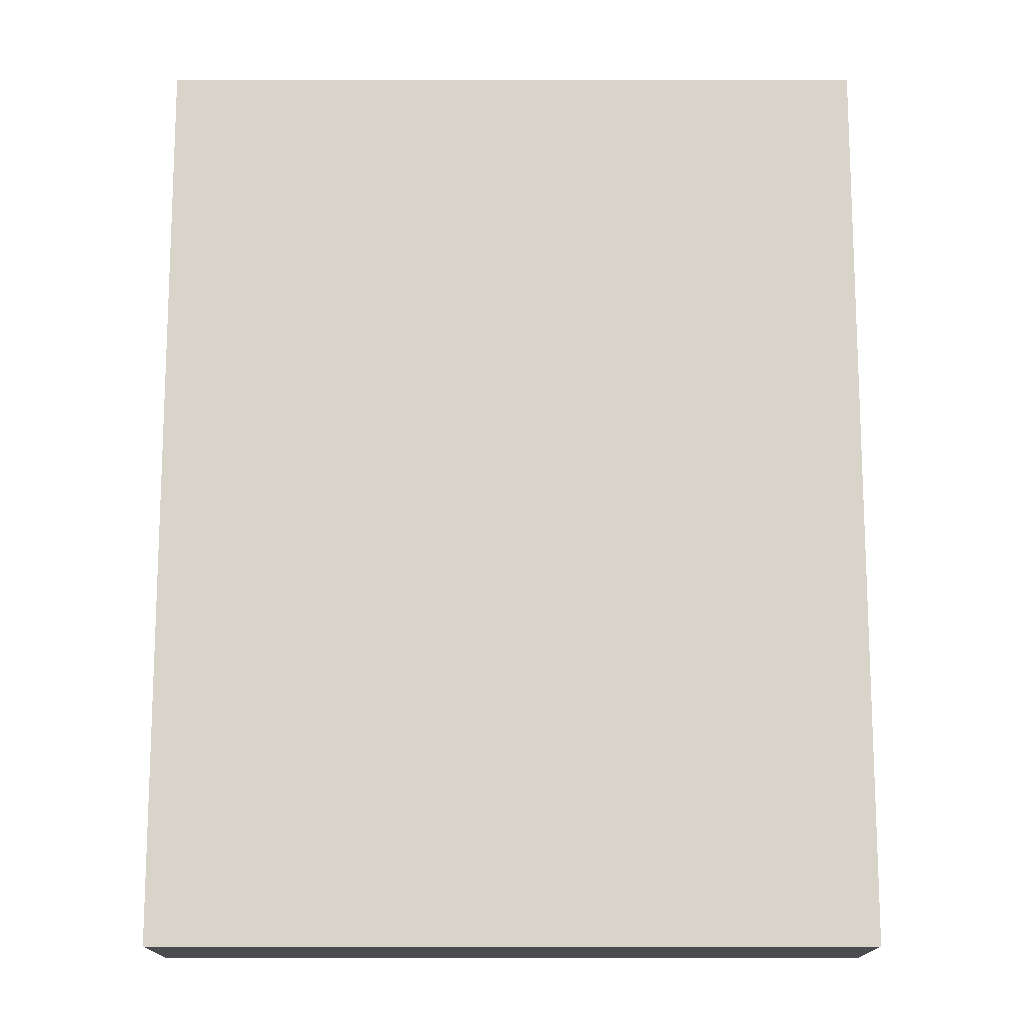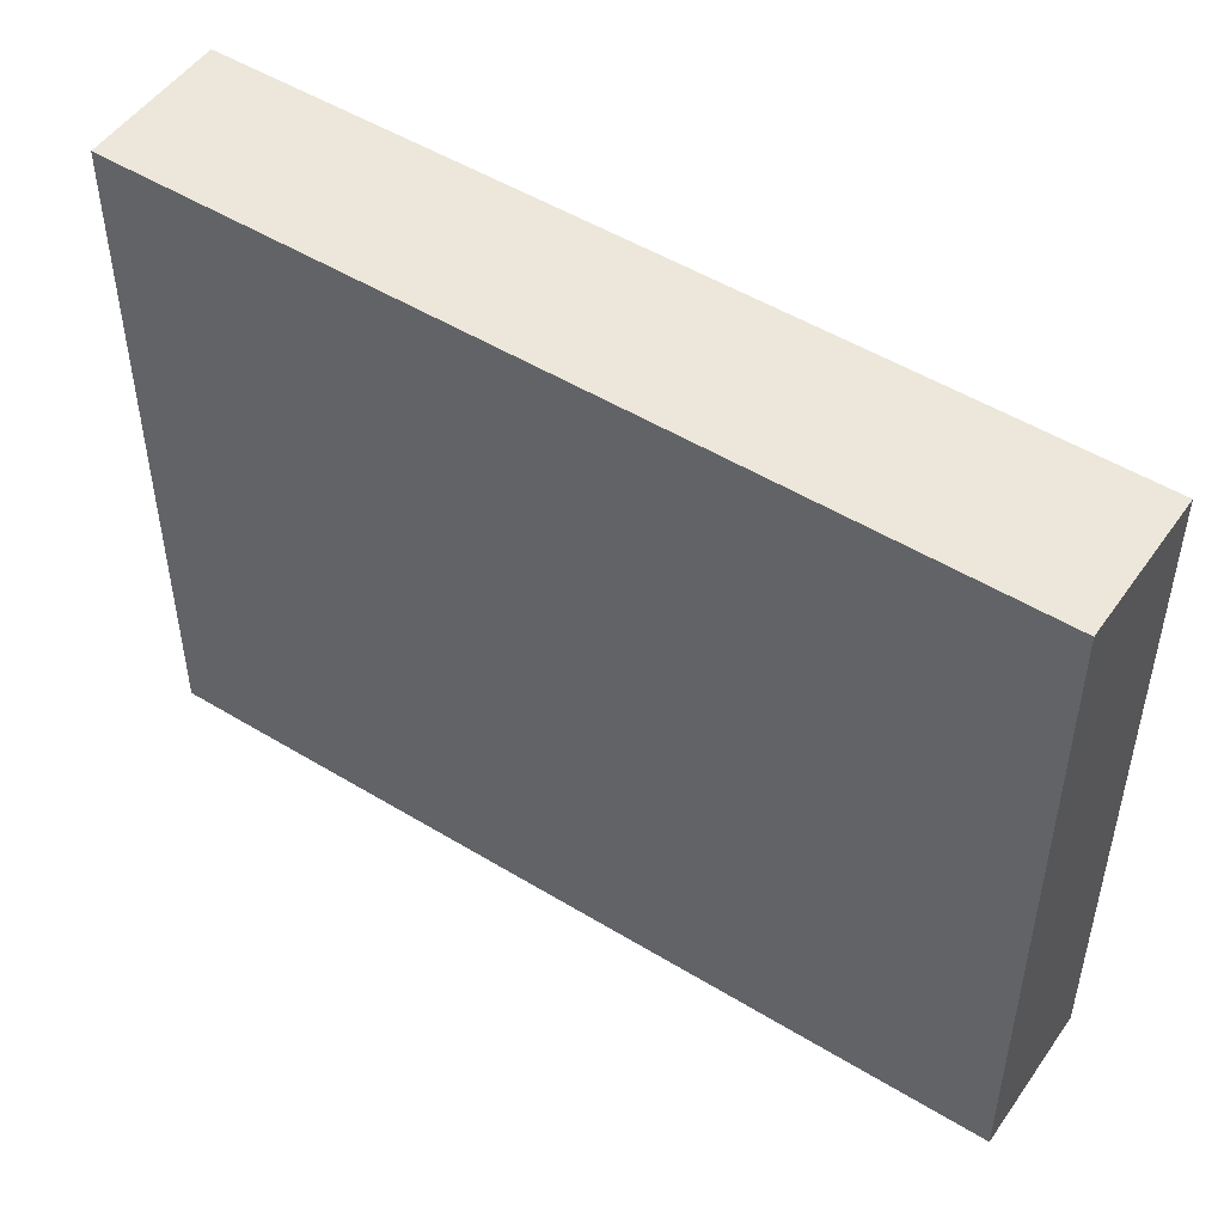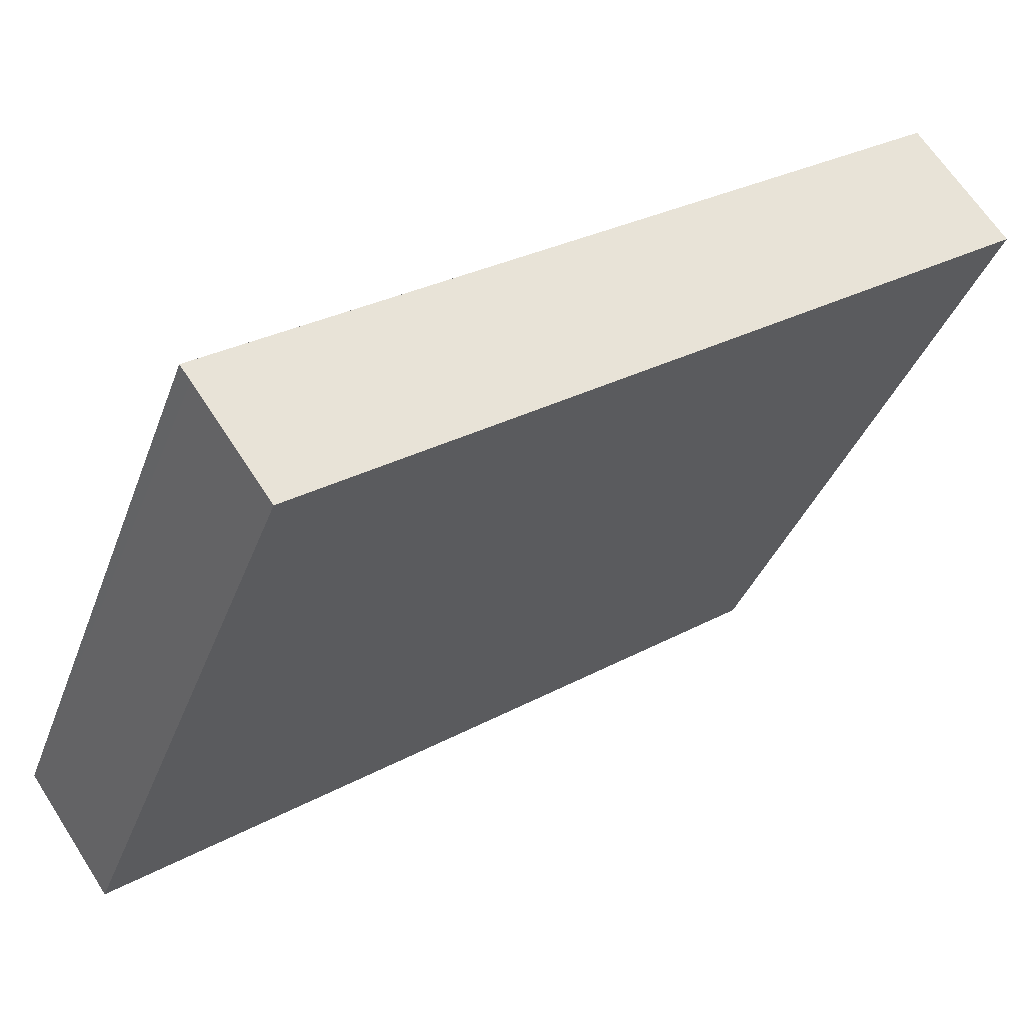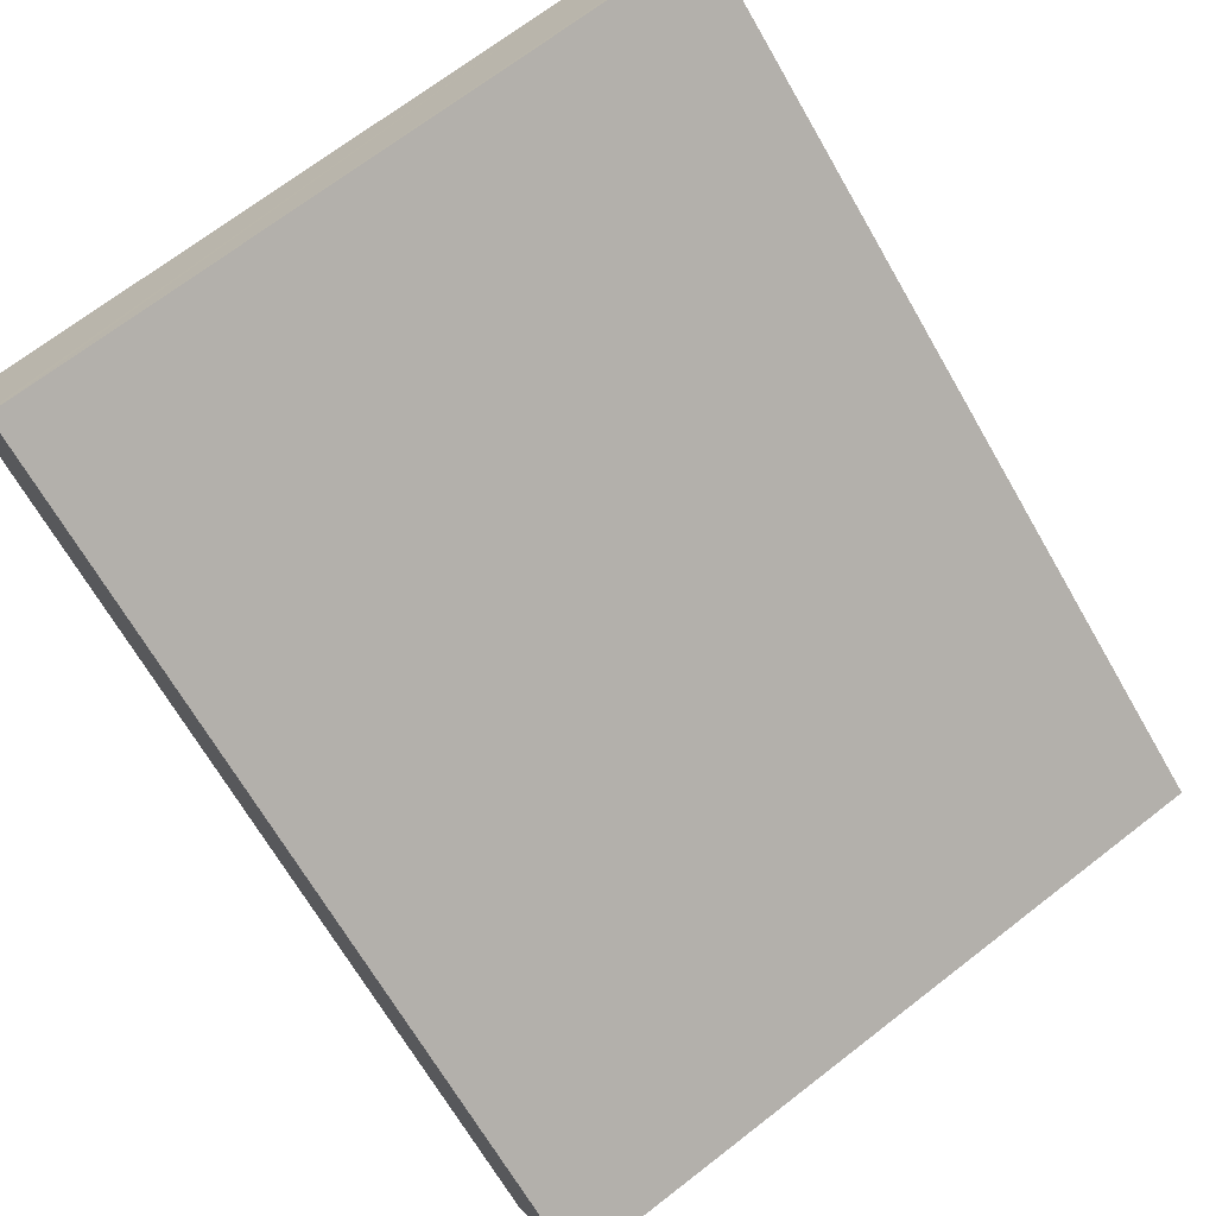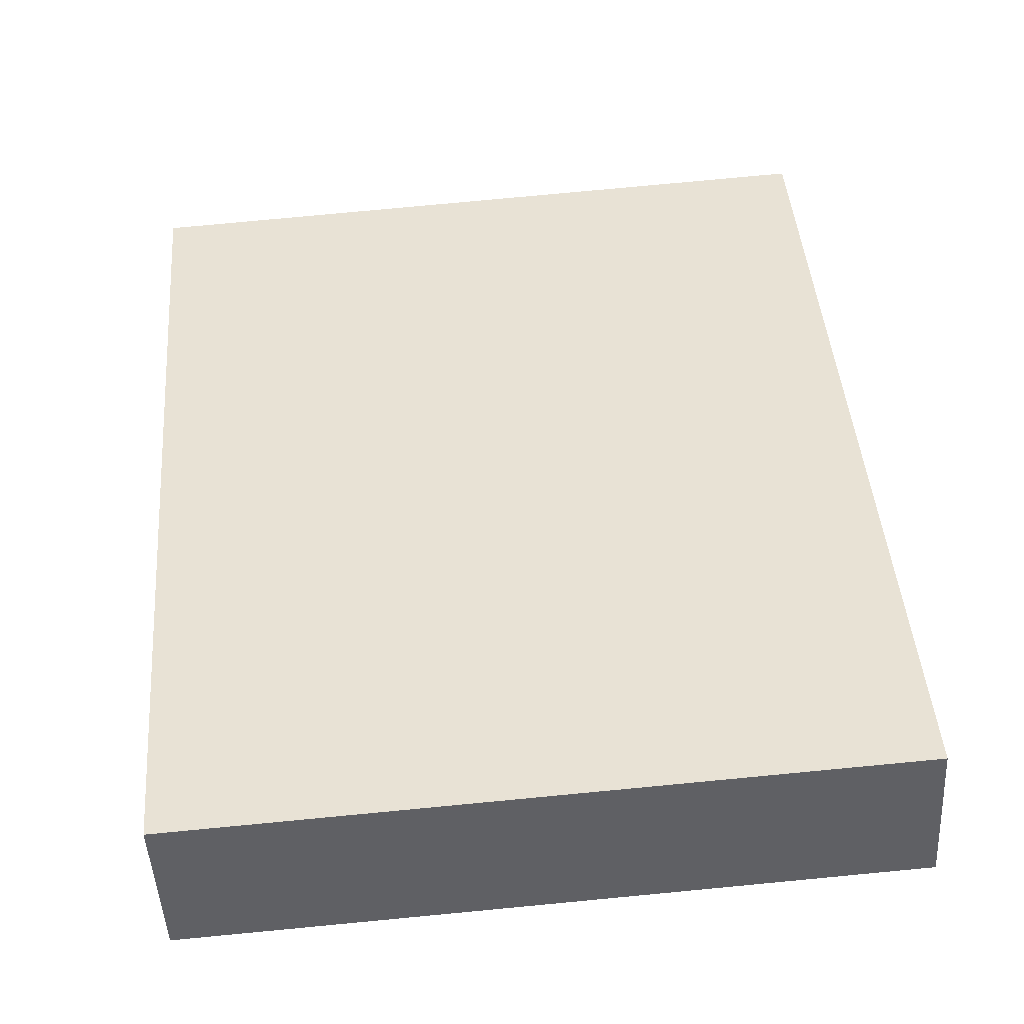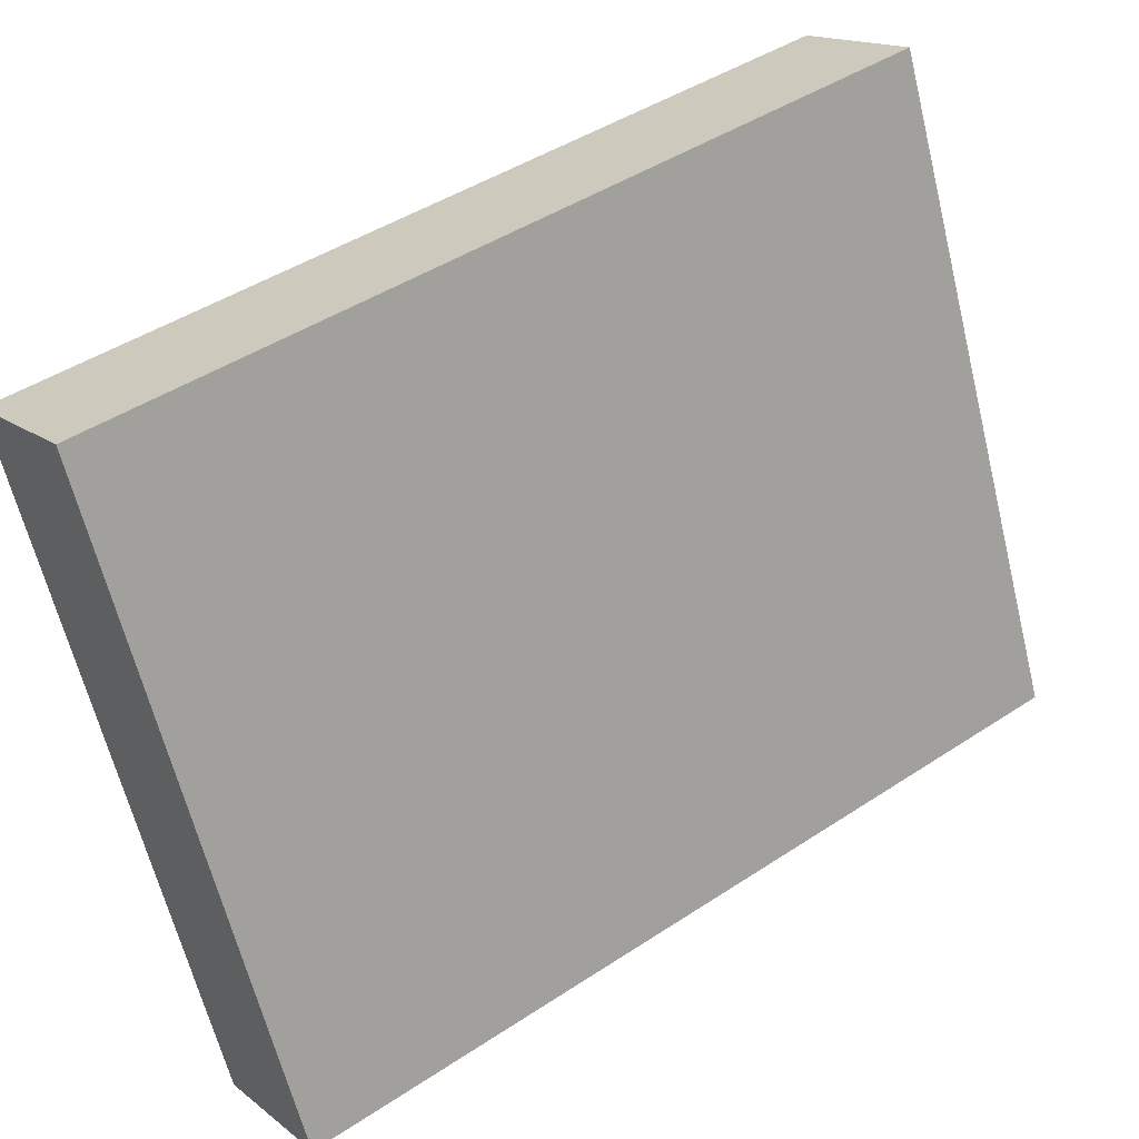
<metadata>
{"format":"obj","ext":"obj","renderer":"f3d","projection":"perspective","resolution":1024,"background":"white","views":[{"elev":40.0,"azim":90.0,"up":"+Z"},{"elev":50.5,"azim":68.9,"up":"+Y"},{"elev":-36.8,"azim":161.1,"up":"+Z"},{"elev":69.9,"azim":52.3,"up":"+Z"},{"elev":77.9,"azim":-95.4,"up":"+Z"},{"elev":-64.0,"azim":-166.1,"up":"+Z"}]}
</metadata>
<code>
v  0 6.971 4.269e-16
v  8.024 6.971 -4.039
v  7.26 6.971 -5.12
v  8.13 6.971 -3.89
v  0.86 6.971 1.23
v  0.799 6.971 1.143
v  0.86 -7.532e-17 1.23
v  8.13 2.382e-16 -3.89
v  7.26 3.135e-16 -5.12
v  8.024 2.473e-16 -4.039
v  0 0 0
v  0.799 -6.999e-17 1.143
g defaultobject
f 1 2 3
f 2 1 4
f 4 1 5
f 5 1 6
f 7 4 5
f 4 7 8
f 8 2 4
f 2 8 3
f 3 8 9
f 9 8 10
f 9 1 3
f 1 9 11
f 6 7 5
f 7 6 1
f 7 1 12
f 12 1 11
f 10 11 9
f 11 10 8
f 11 8 7
f 11 7 12

</code>
